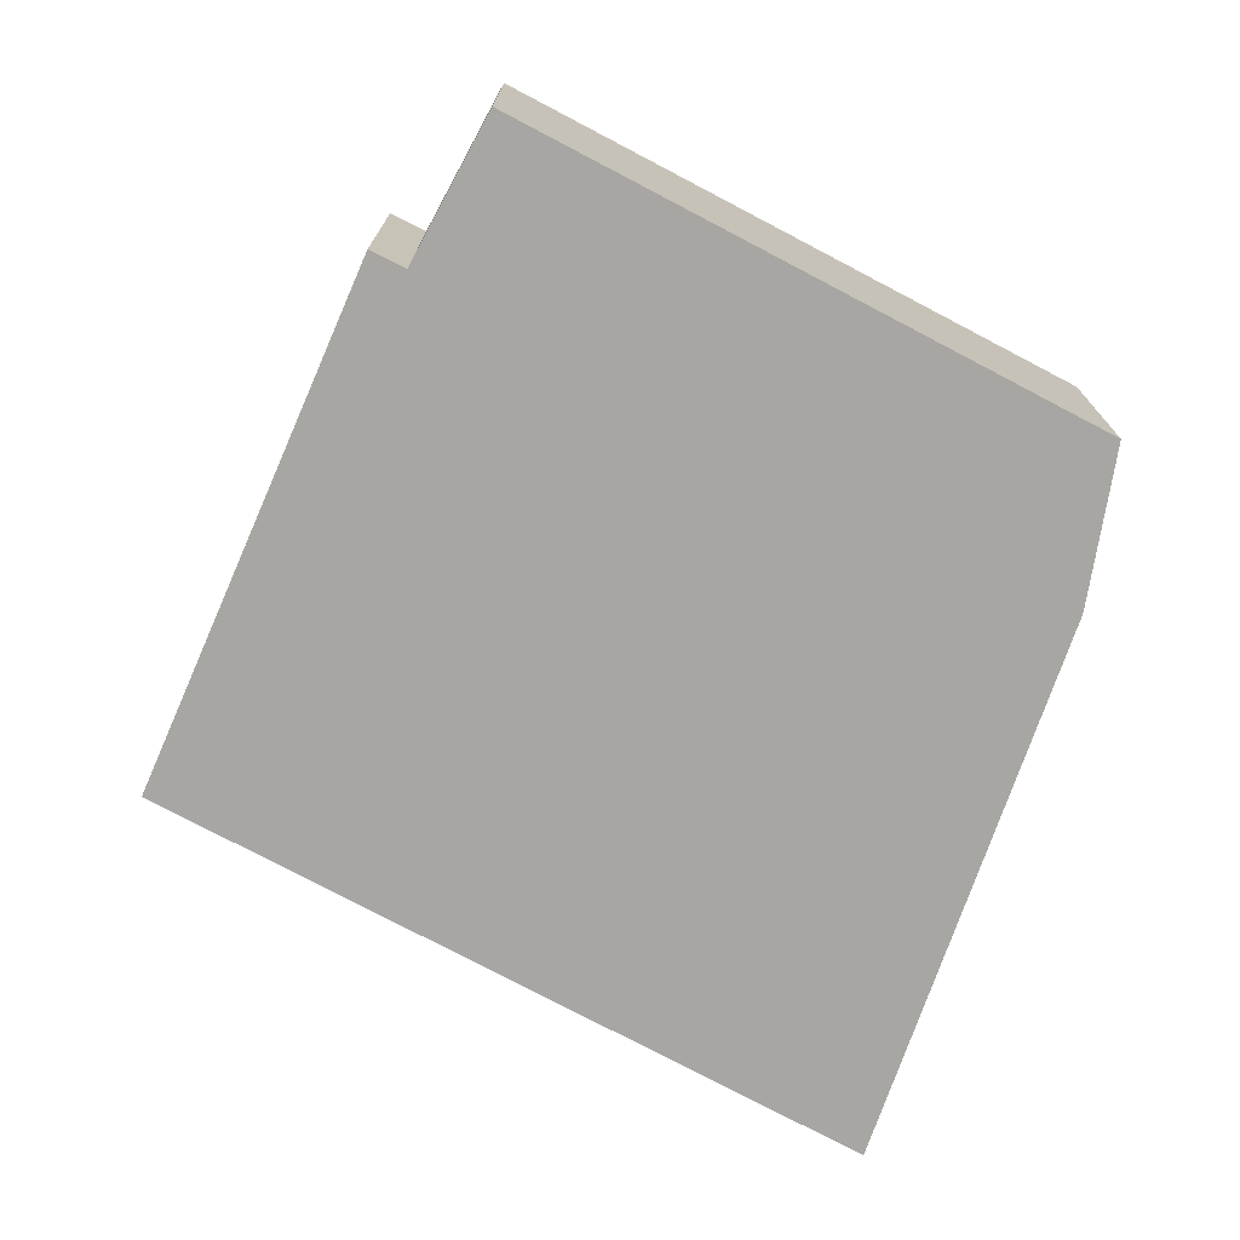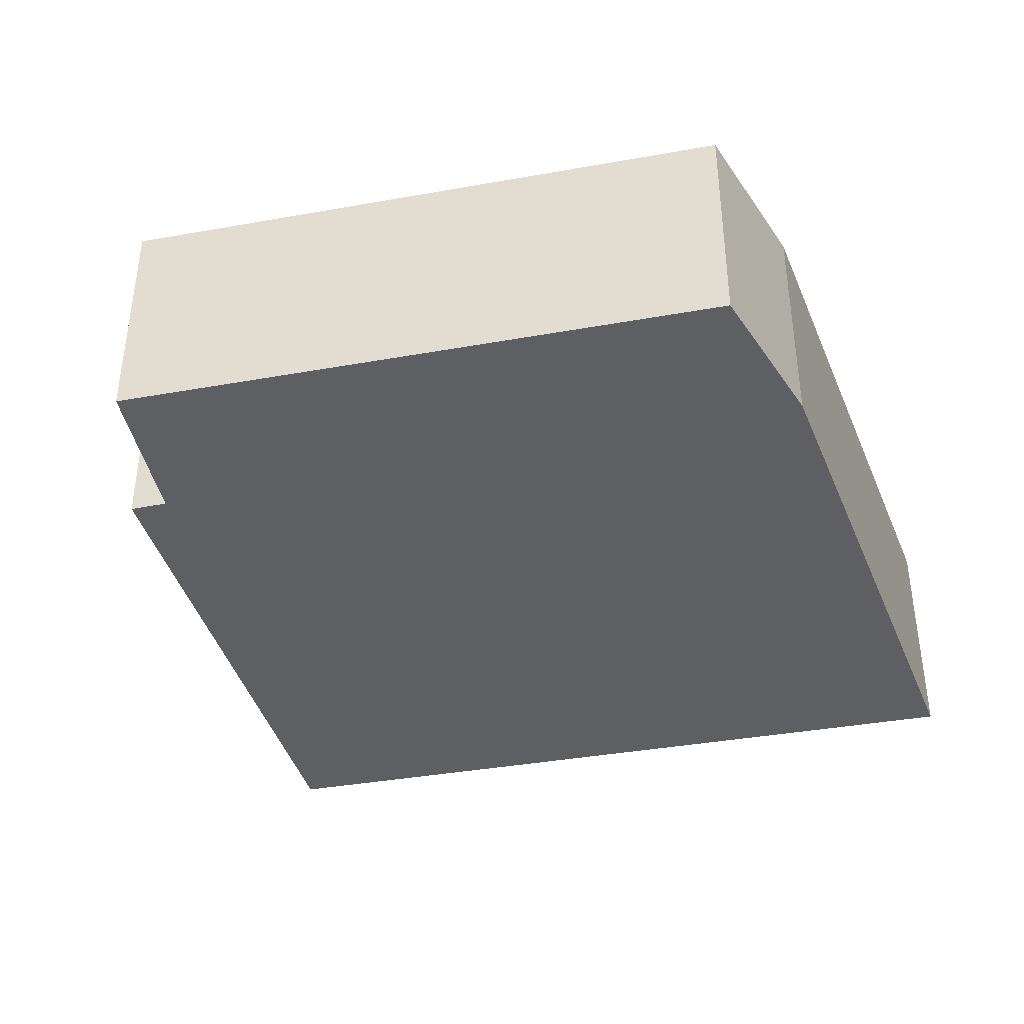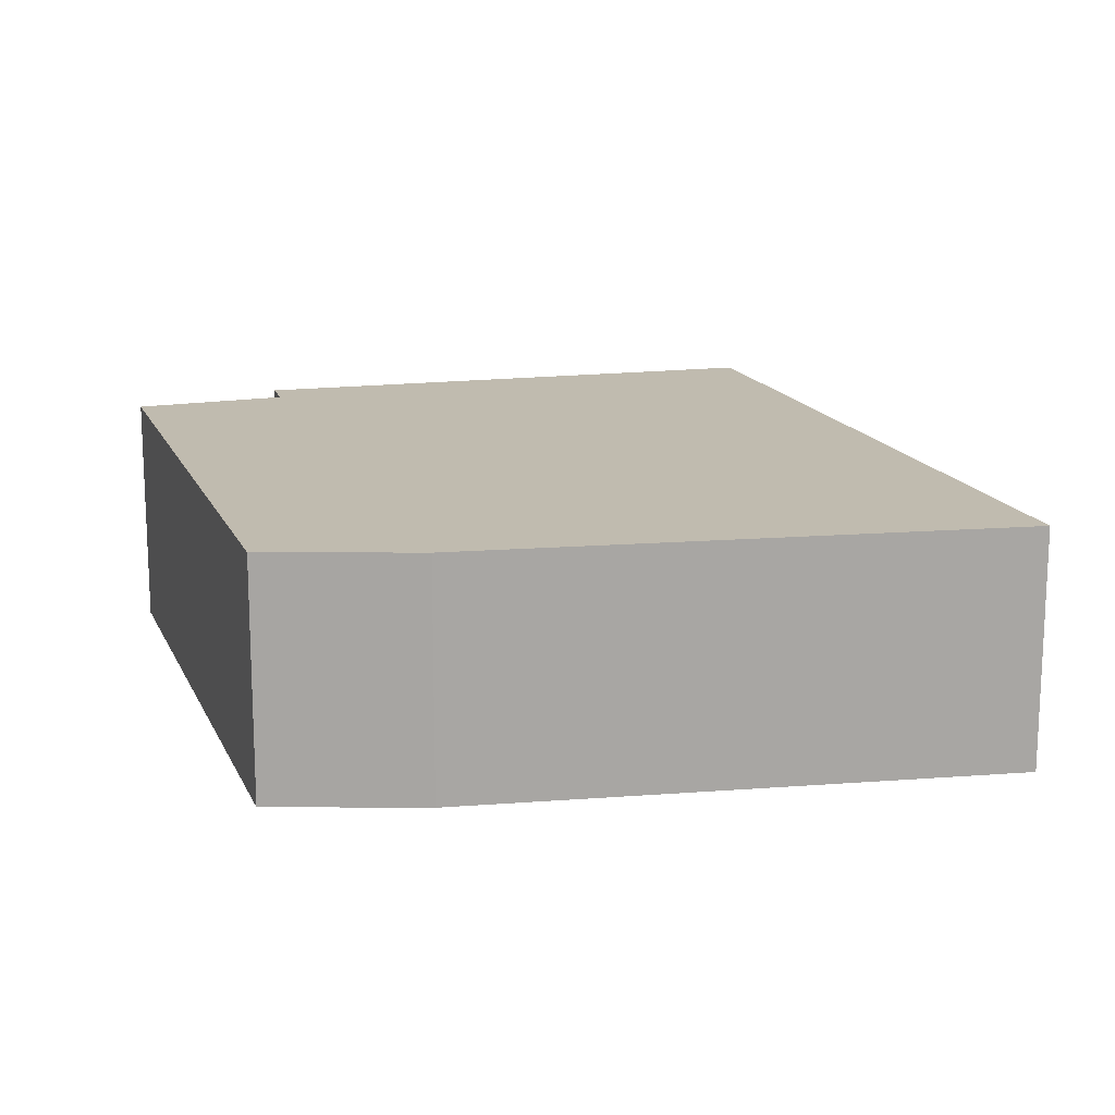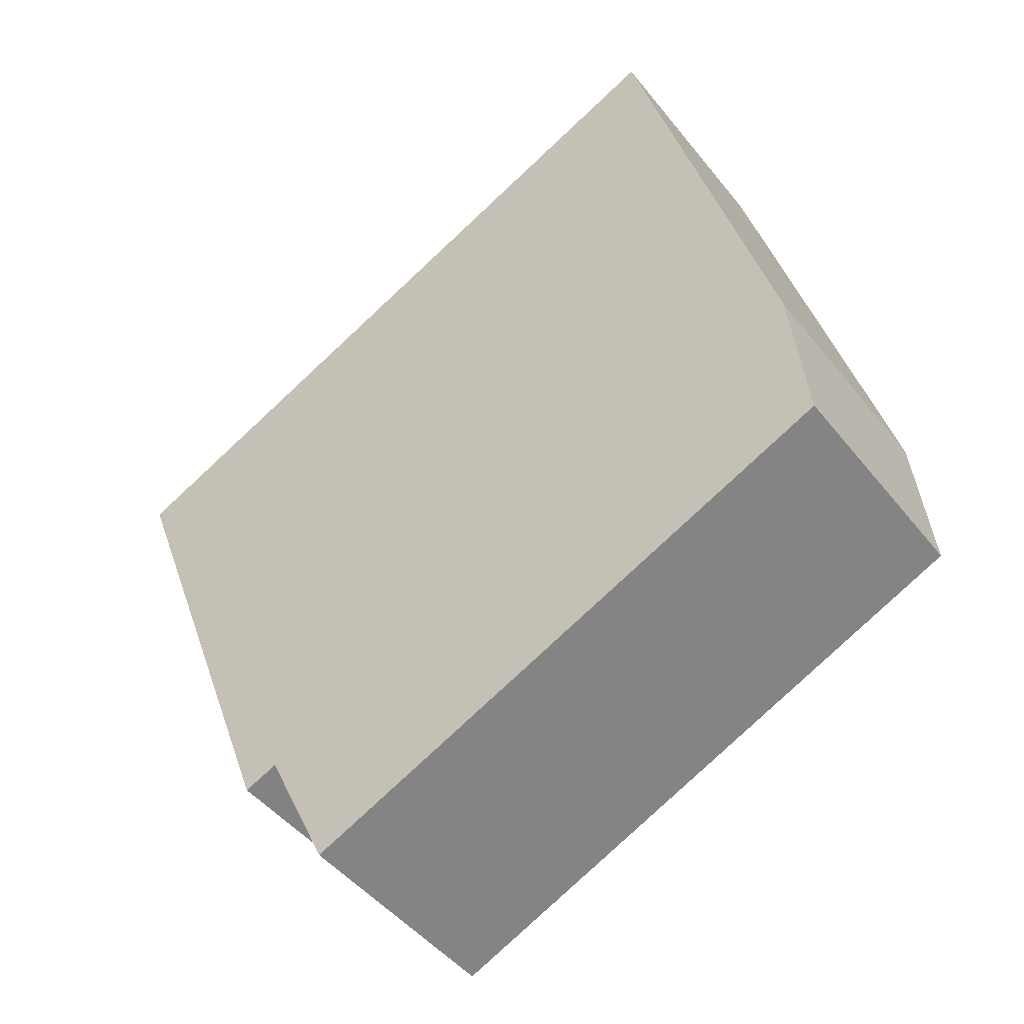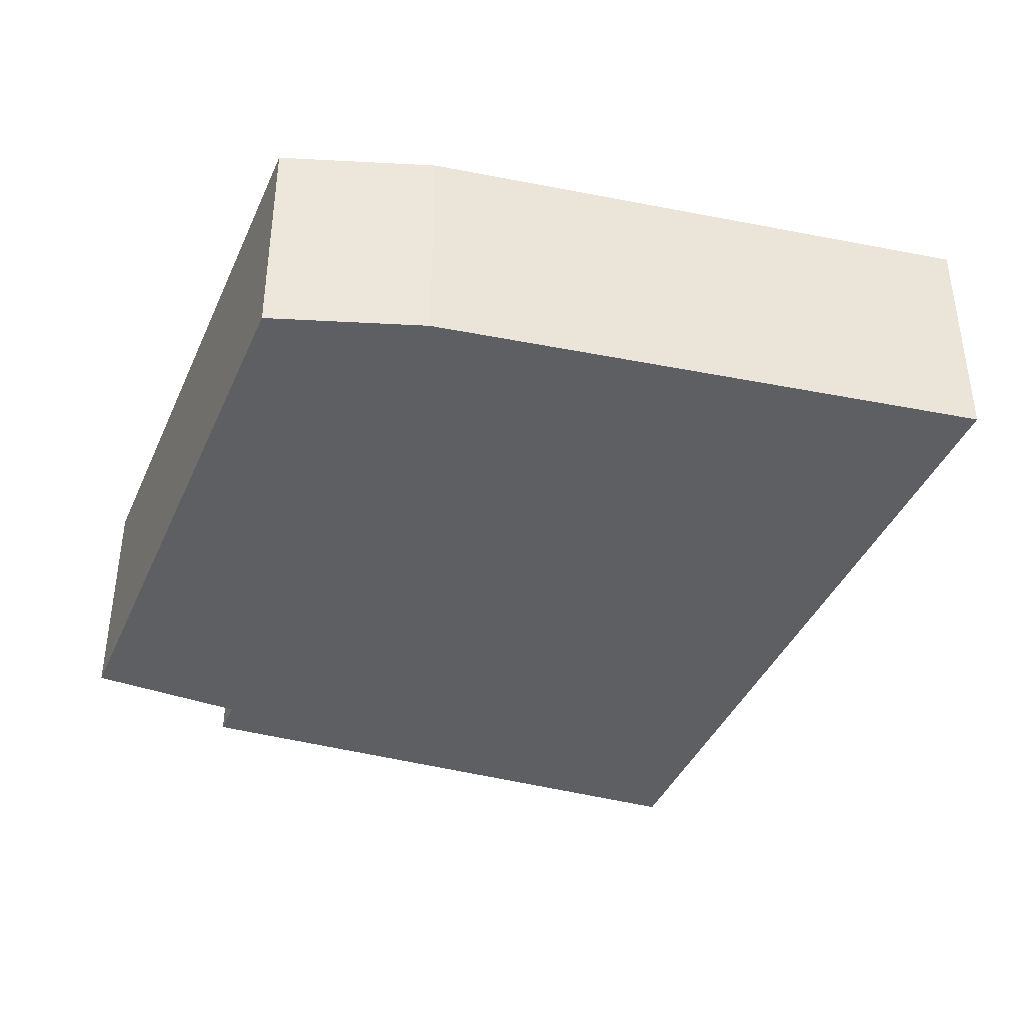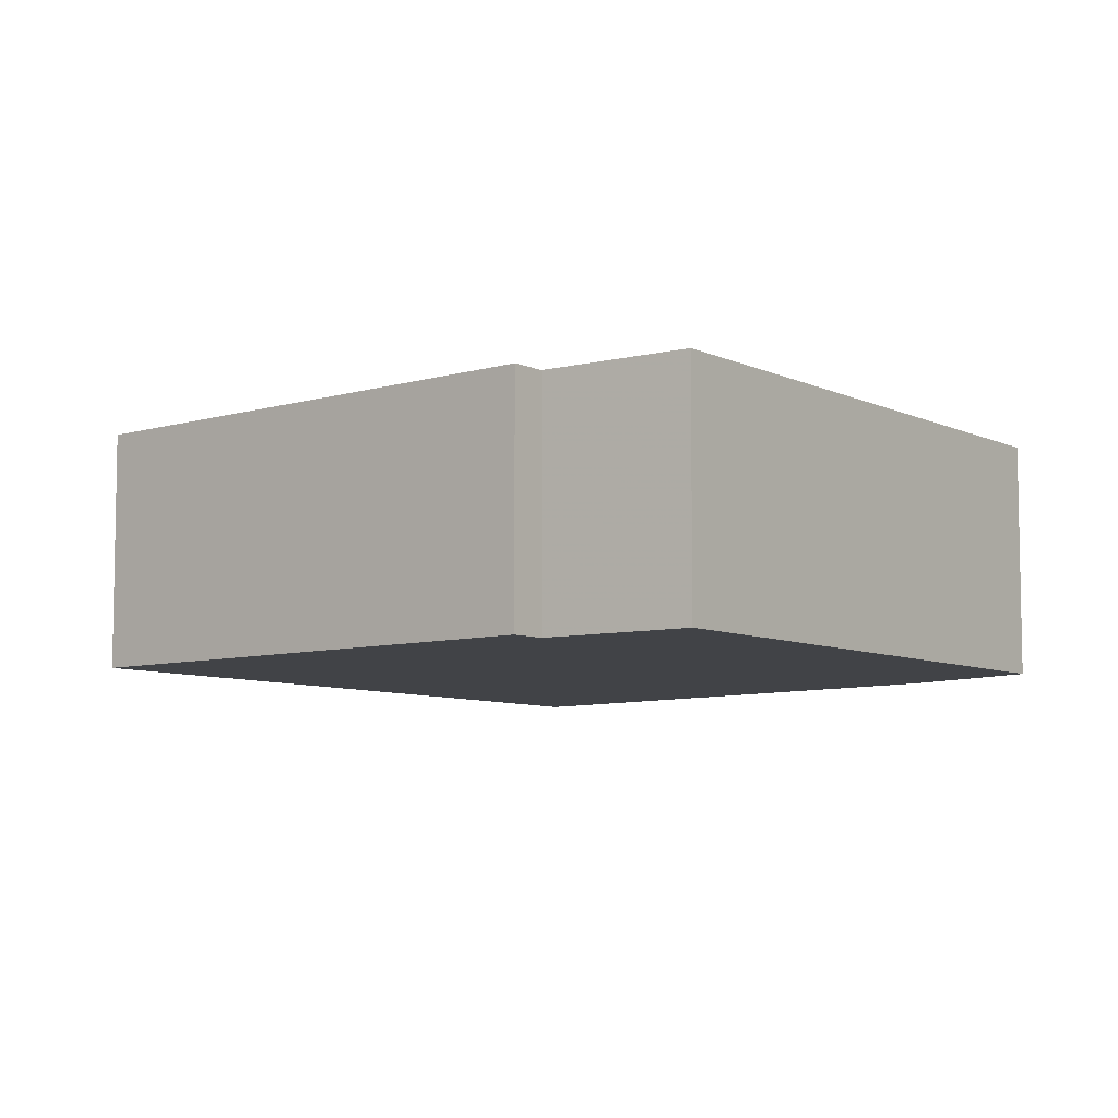
<metadata>
{"format":"obj","ext":"obj","renderer":"f3d","projection":"perspective","resolution":1024,"background":"white","views":[{"elev":-74.0,"azim":176.8,"up":"+Y"},{"elev":-41.3,"azim":-143.2,"up":"+Y"},{"elev":16.0,"azim":-83.4,"up":"+Y"},{"elev":-46.3,"azim":-144.0,"up":"+Z"},{"elev":-41.3,"azim":-87.7,"up":"+Y"},{"elev":-7.2,"azim":151.3,"up":"+Y"}]}
</metadata>
<code>
v 0.06427 -0.06538 1.377
v 0.06793 -0.06538 1.412
v 0.101 -0.06538 1.53
v 0.1861 -0.06538 1.322
v 0.2006 -0.06538 1.353
v 0.2081 -0.06538 1.349
v 0.2493 -0.06538 1.46
v 0.101 -0.117 1.53
v 0.06793 -0.117 1.412
v 0.06427 -0.117 1.377
v 0.1861 -0.117 1.322
v 0.2006 -0.117 1.353
v 0.2081 -0.117 1.349
v 0.2493 -0.117 1.46
v 0.1861 -0.117 1.322
v 0.06427 -0.117 1.377
v 0.06427 -0.06538 1.377
v 0.1861 -0.06538 1.322
v 0.2006 -0.117 1.353
v 0.1861 -0.117 1.322
v 0.1861 -0.06538 1.322
v 0.2006 -0.06538 1.353
v 0.2081 -0.117 1.349
v 0.2006 -0.117 1.353
v 0.2006 -0.06538 1.353
v 0.2081 -0.06538 1.349
v 0.2493 -0.117 1.46
v 0.2081 -0.117 1.349
v 0.2081 -0.06538 1.349
v 0.2493 -0.06538 1.46
v 0.101 -0.117 1.53
v 0.2493 -0.117 1.46
v 0.2493 -0.06538 1.46
v 0.101 -0.06538 1.53
f 1 2 3
f 4 1 3
f 5 4 3
f 6 5 3
f 7 6 3
f 8 9 10
f 8 10 11
f 8 11 12
f 8 12 13
f 14 8 13
f 9 8 3
f 9 3 2
f 10 9 2
f 1 10 2
f 15 16 17
f 15 17 18
f 19 20 21
f 19 21 22
f 23 24 25
f 23 25 26
f 27 28 29
f 27 29 30
f 31 32 33
f 31 33 34

</code>
